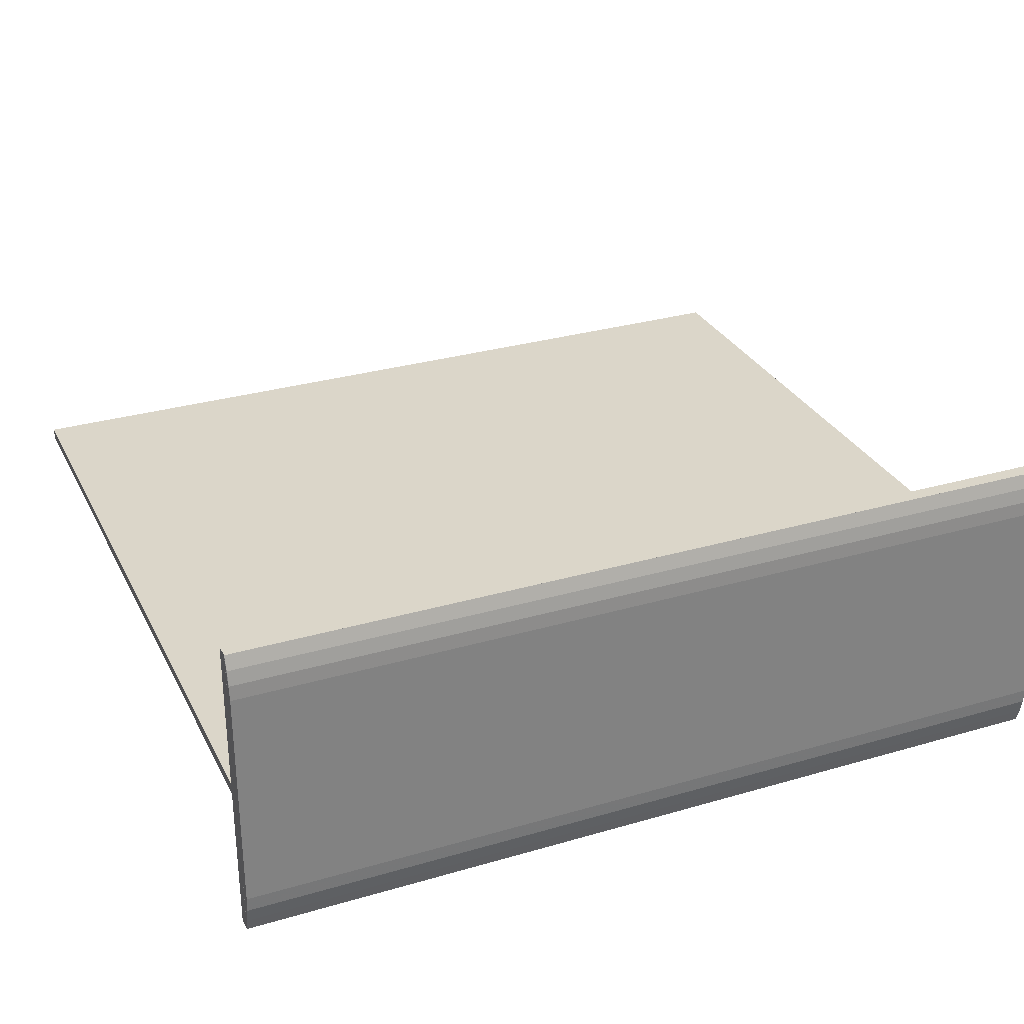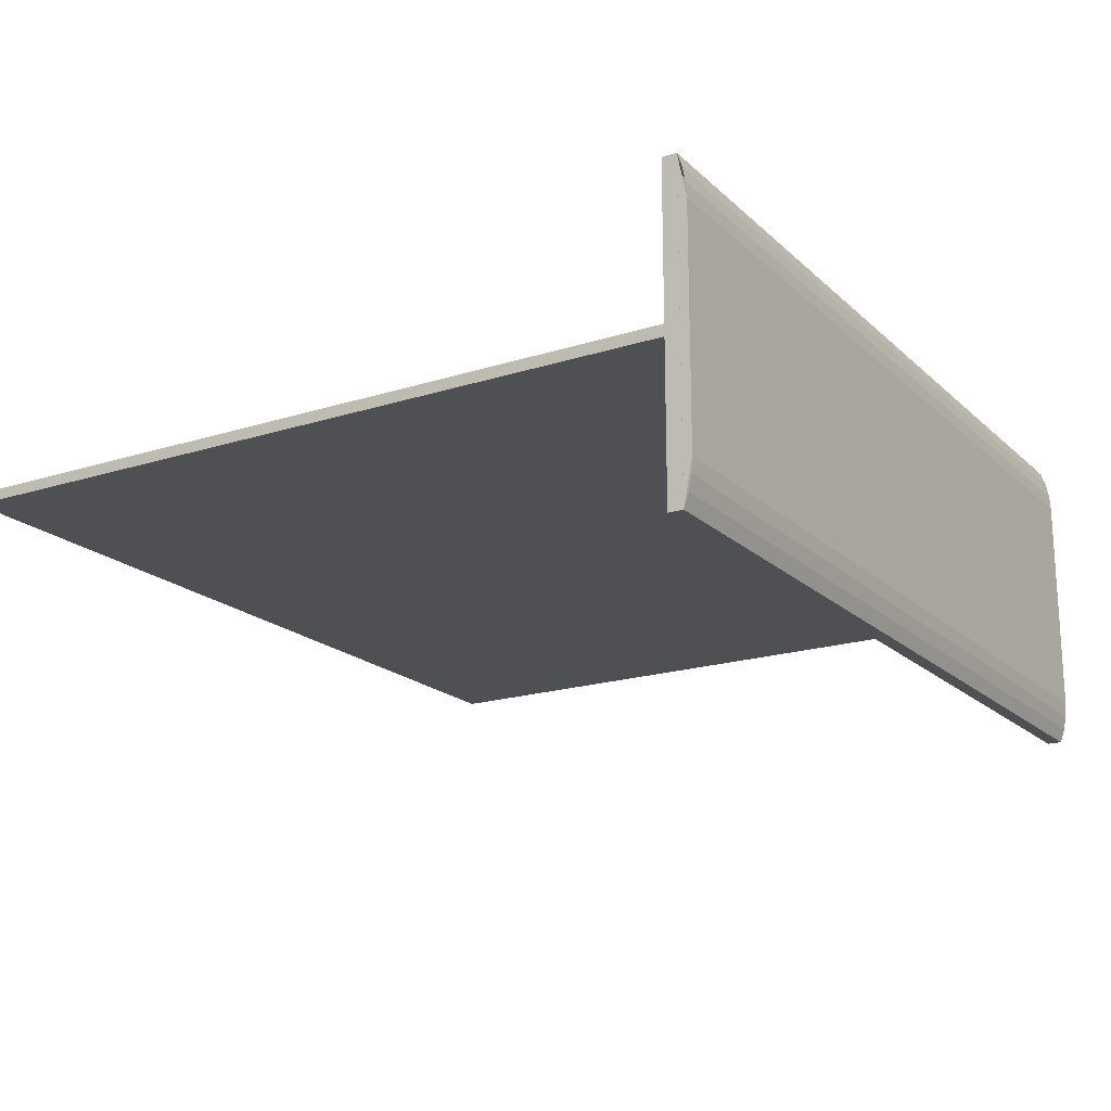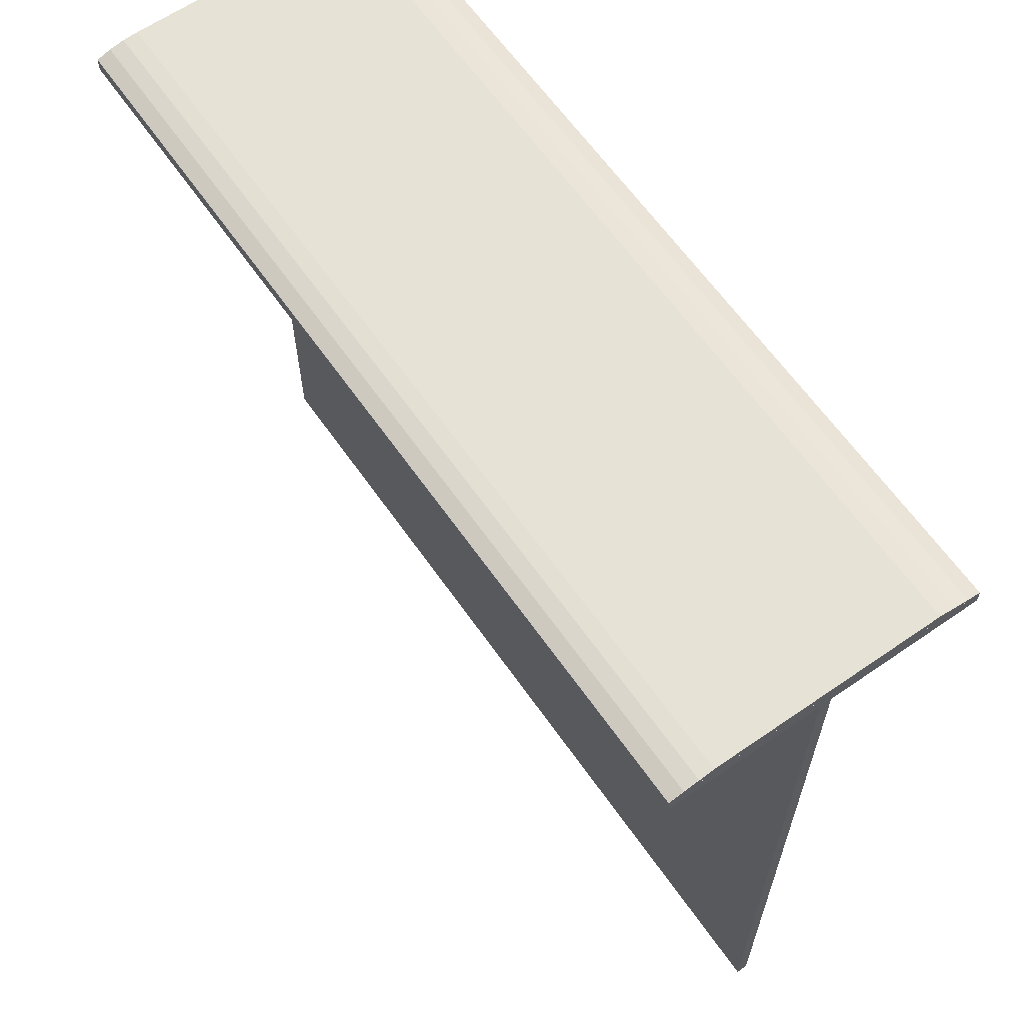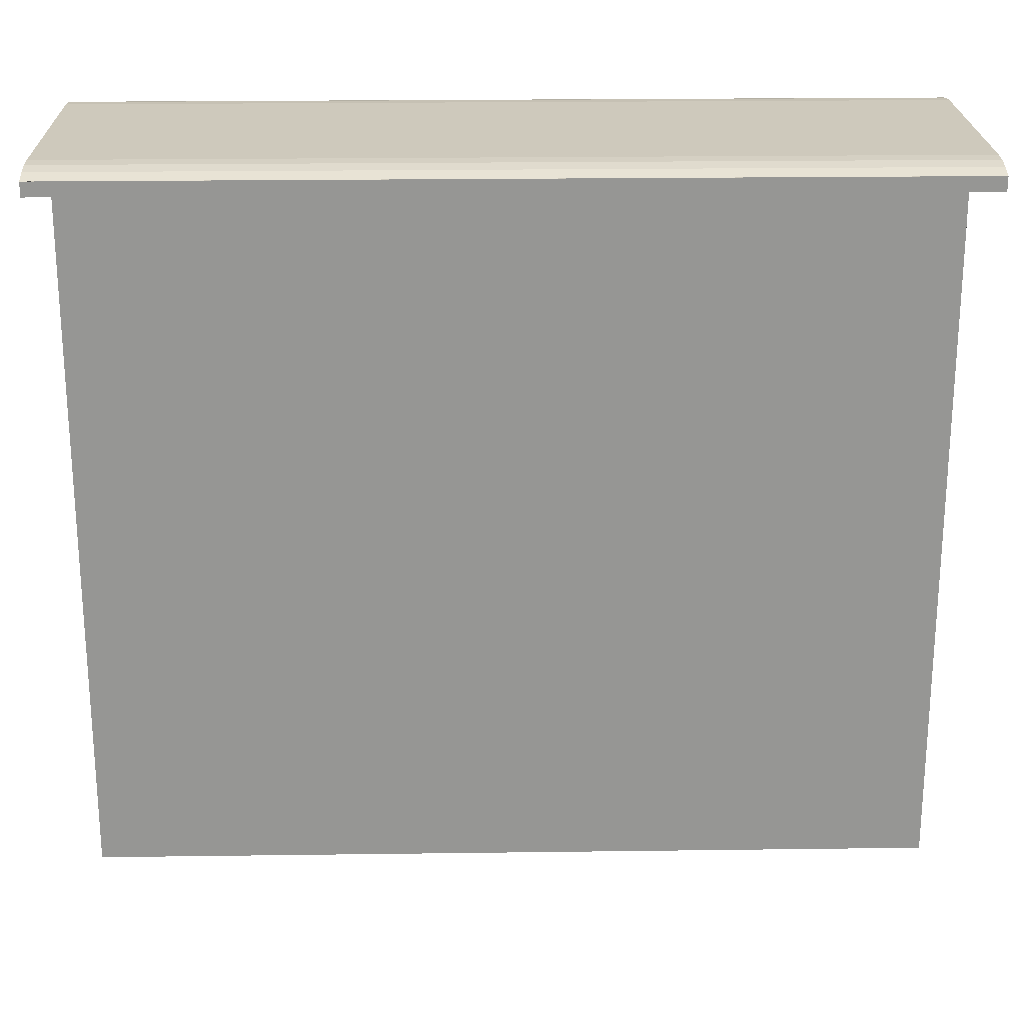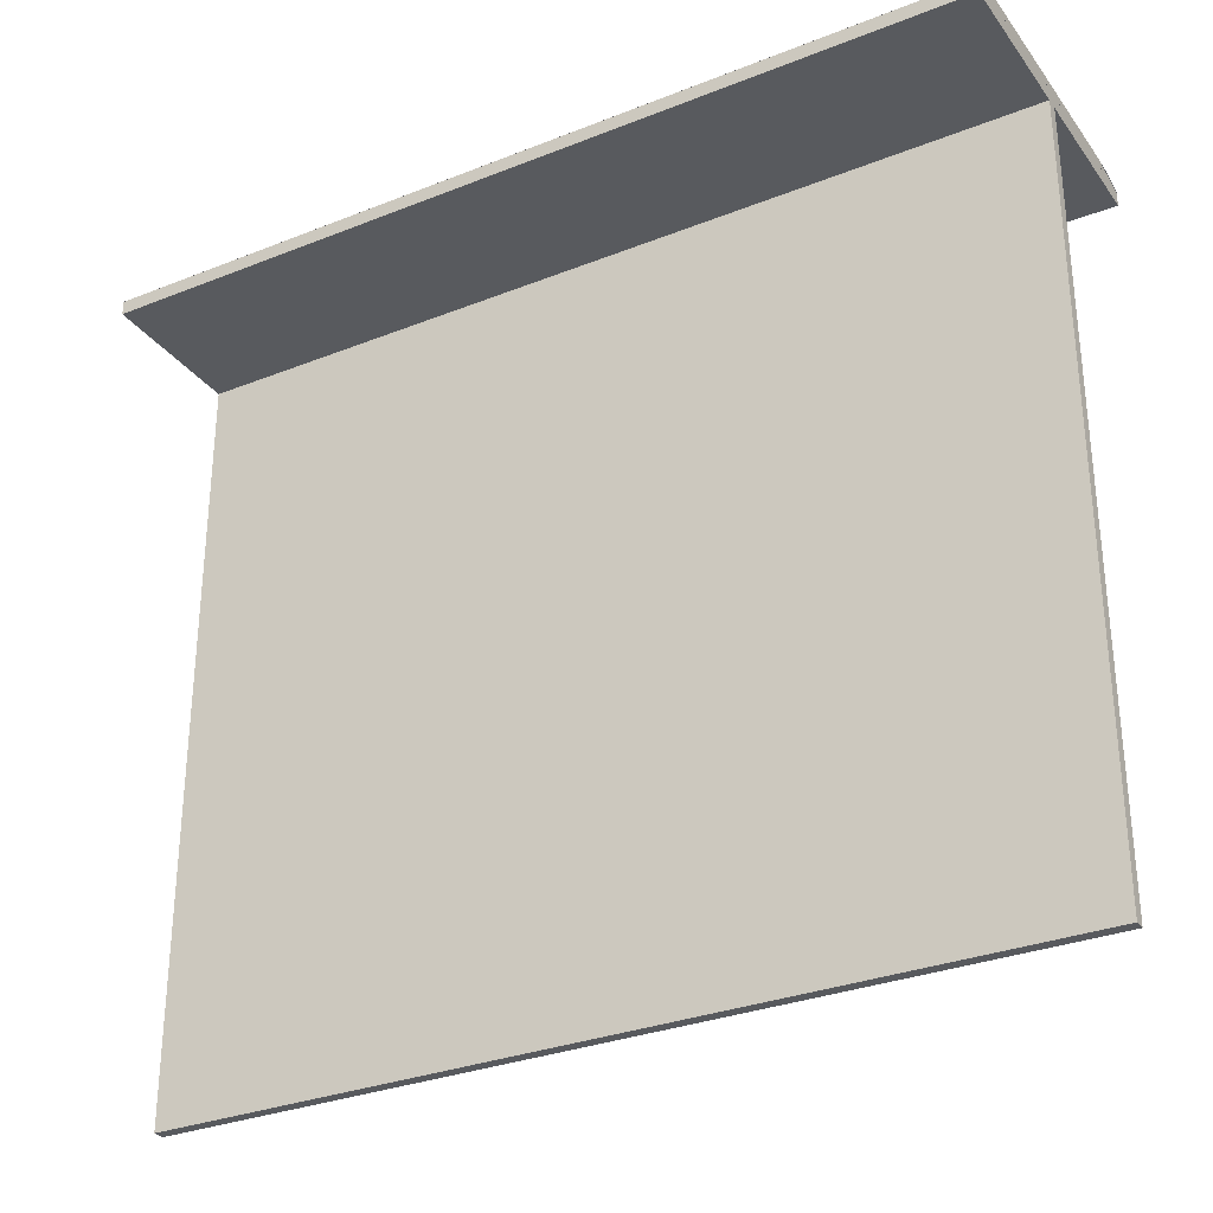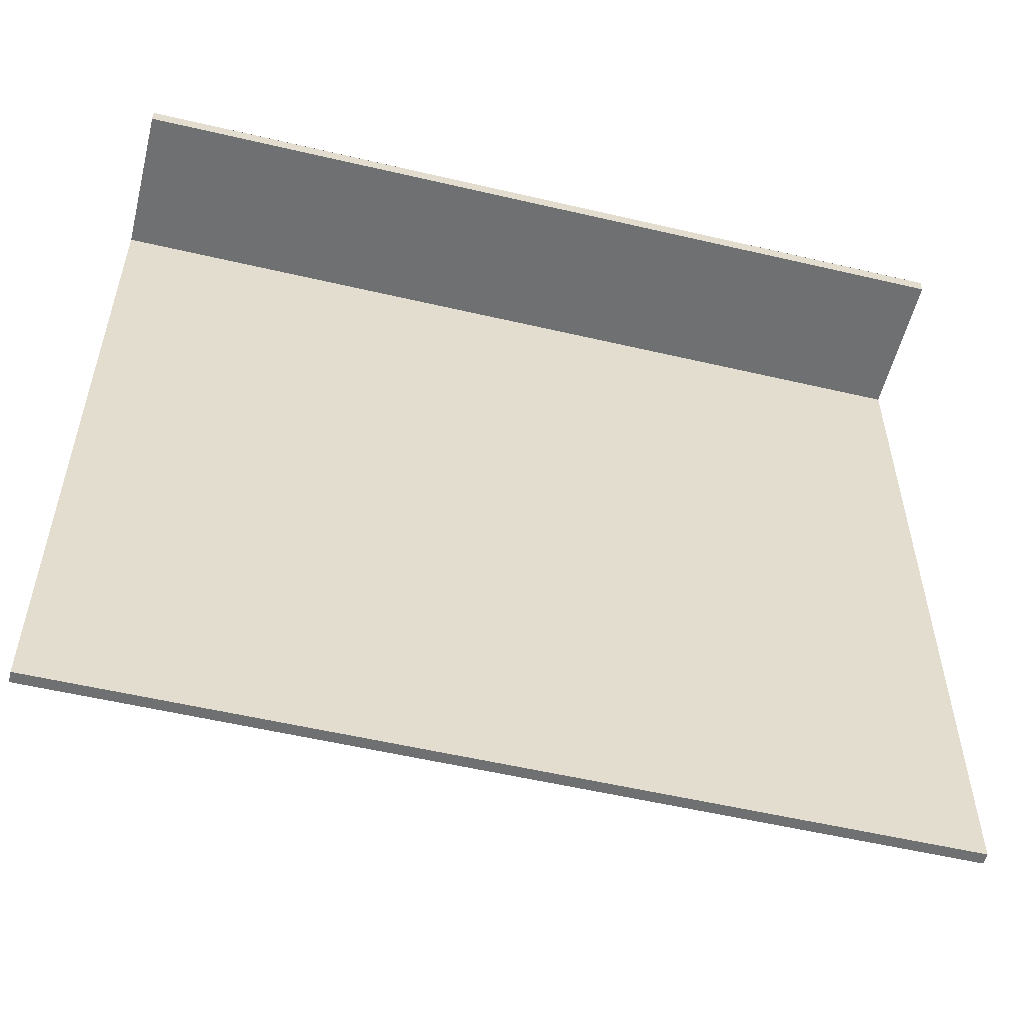
<metadata>
{"format":"obj","ext":"obj","renderer":"f3d","projection":"perspective","resolution":1024,"background":"white","views":[{"elev":30.0,"azim":157.0,"up":"+Z"},{"elev":-18.8,"azim":121.3,"up":"+Z"},{"elev":63.0,"azim":55.1,"up":"+Y"},{"elev":22.4,"azim":-1.3,"up":"+Y"},{"elev":-30.6,"azim":29.8,"up":"+Y"},{"elev":-54.9,"azim":166.1,"up":"+Y"}]}
</metadata>
<code>
v 3.85 3.491 1.131
v 3.85 3.5 1
v -3.85 3.5 1
v -3.85 3.491 1.131
v 3.85 3.466 1.259
v 3.85 3.491 1.131
v -3.85 3.491 1.131
v -3.85 3.466 1.259
v 3.85 3.424 1.383
v 3.85 3.466 1.259
v -3.85 3.466 1.259
v -3.85 3.424 1.383
v 3.85 3.491 -1.131
v 3.85 3.5 -1
v -3.85 3.5 -1
v -3.85 3.491 -1.131
v 3.85 3.466 -1.259
v 3.85 3.491 -1.131
v -3.85 3.491 -1.131
v -3.85 3.466 -1.259
v 3.85 3.424 -1.383
v 3.85 3.466 -1.259
v -3.85 3.466 -1.259
v -3.85 3.424 -1.383
v 3.85 3.5 -1
v -3.85 3.5 -1
v -3.85 3.5 1
v 3.85 3.5 1
v -3.85 3.297 1.383
v -3.85 3.297 -1.383
v 3.85 3.297 -1.383
v 3.85 3.297 1.383
v 3.85 3.297 1.383
v 3.85 3.297 -1.383
v 3.85 3.424 -1.383
v 3.85 3.424 1.383
v -3.85 3.297 -1.383
v -3.85 3.297 1.383
v -3.85 3.424 1.383
v -3.85 3.424 -1.383
v -3.85 3.297 1.383
v 3.85 3.297 1.383
v 3.85 3.424 1.383
v -3.85 3.424 1.383
v 3.85 3.297 -1.383
v -3.85 3.297 -1.383
v -3.85 3.424 -1.383
v 3.85 3.424 -1.383
v -3.85 3.5 1
v -3.85 3.424 1.383
v -3.85 3.424 -1.383
v -3.85 3.5 -1
v 3.85 3.5 -1
v 3.85 3.424 -1.383
v 3.85 3.424 1.383
v 3.85 3.5 1
v 3.85 -3.4 0.05
v -3.85 -3.4 0.05
v -3.85 -3.4 -0.05
v 3.85 -3.4 -0.05
v 3.85 -3.4 0.05
v 3.85 3.3 0.05
v -3.85 3.3 0.05
v -3.85 -3.4 0.05
v 3.85 -3.4 -0.05
v 3.85 3.3 -0.05
v 3.85 3.3 0.05
v 3.85 -3.4 0.05
v -3.85 -3.4 -0.05
v -3.85 3.3 -0.05
v 3.85 3.3 -0.05
v 3.85 -3.4 -0.05
v -3.85 -3.4 0.05
v -3.85 3.3 0.05
v -3.85 3.3 -0.05
v -3.85 -3.4 -0.05
g mesh7413305
f 1 2 3
f 3 4 1
f 5 6 7
f 7 8 5
f 9 10 11
f 11 12 9
g mesh7413307
f 13 15 14
f 15 13 16
f 17 19 18
f 19 17 20
f 21 23 22
f 23 21 24
g mesh7413309
f 25 26 27
f 27 28 25
g mesh7413311
f 29 30 31
f 31 32 29
g mesh7413312
f 33 34 35
f 35 36 33
g mesh7413313
f 37 38 39
f 39 40 37
g mesh7413314
f 41 42 43
f 43 44 41
f 45 46 47
f 47 48 45
f 49 51 50
f 51 49 52
f 53 55 54
f 55 53 56
g mesh7413320
f 57 58 59
f 59 60 57
f 61 62 63
f 63 64 61
f 65 66 67
f 67 68 65
f 69 70 71
f 71 72 69
f 73 74 75
f 75 76 73

</code>
